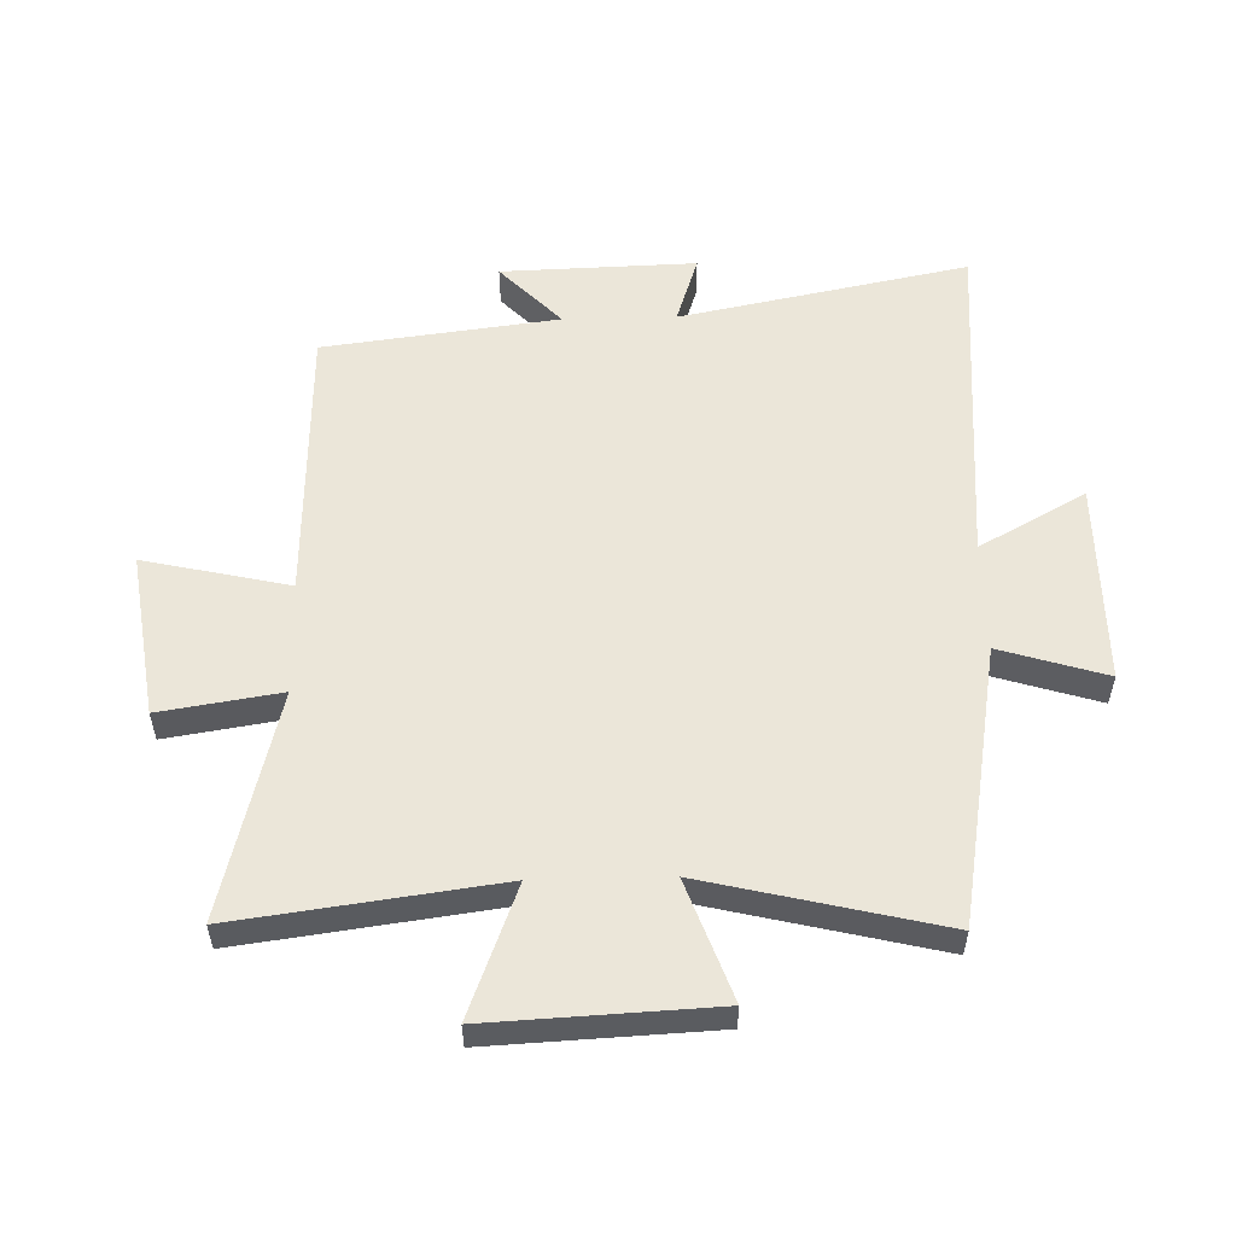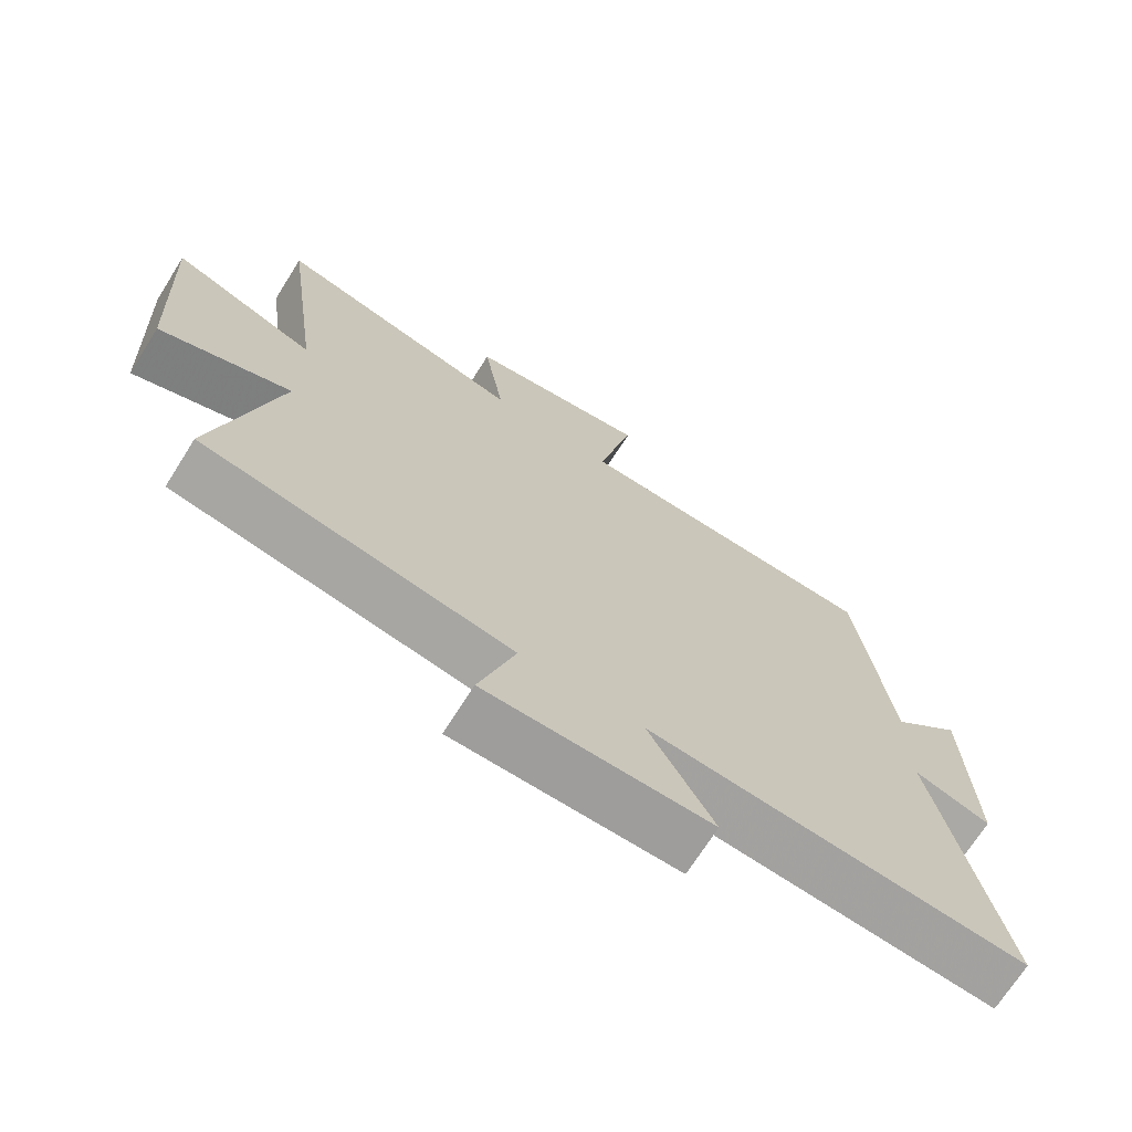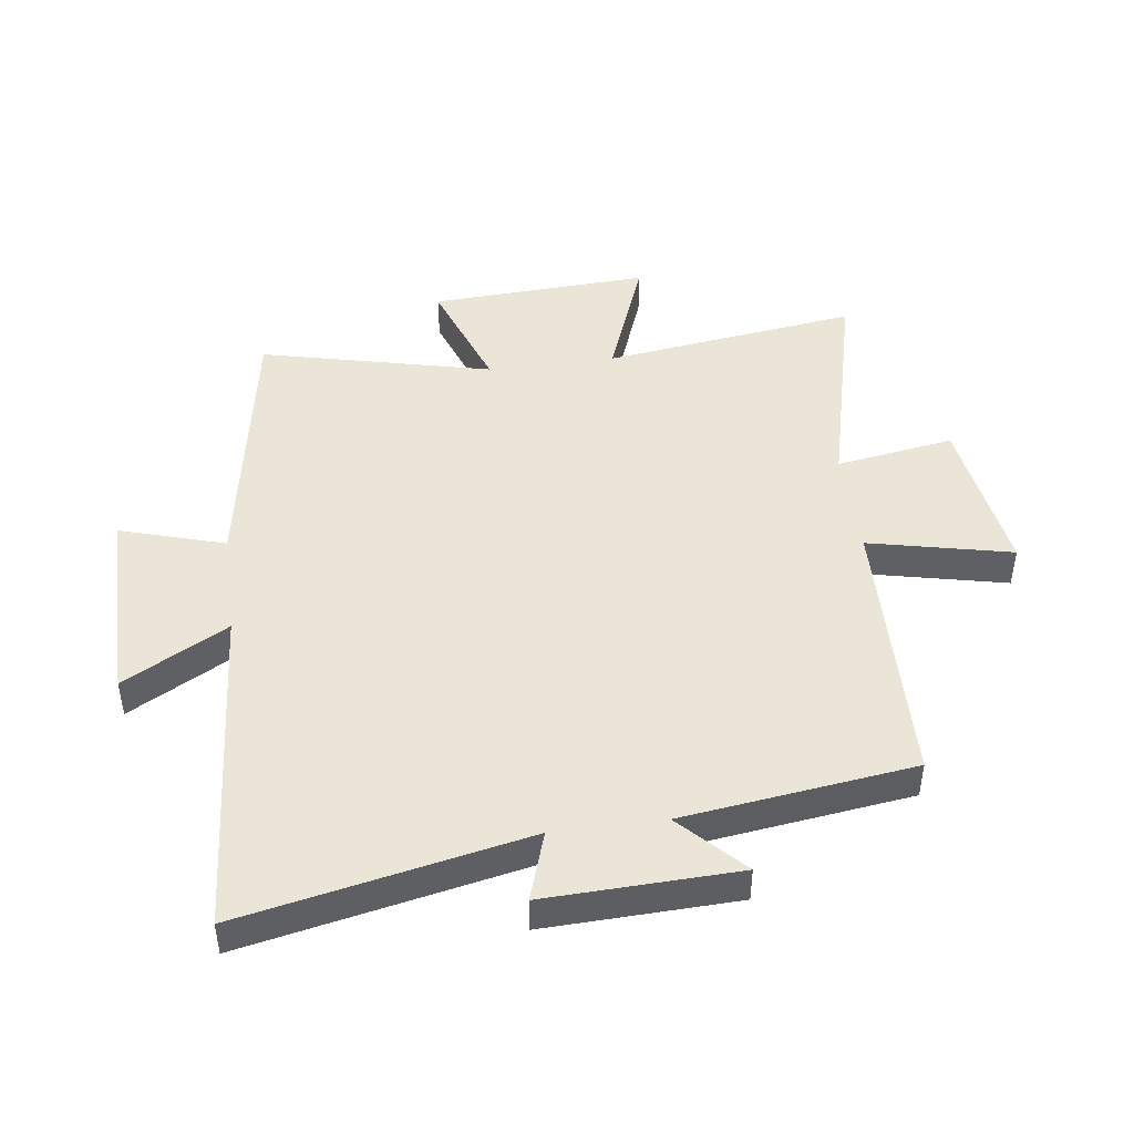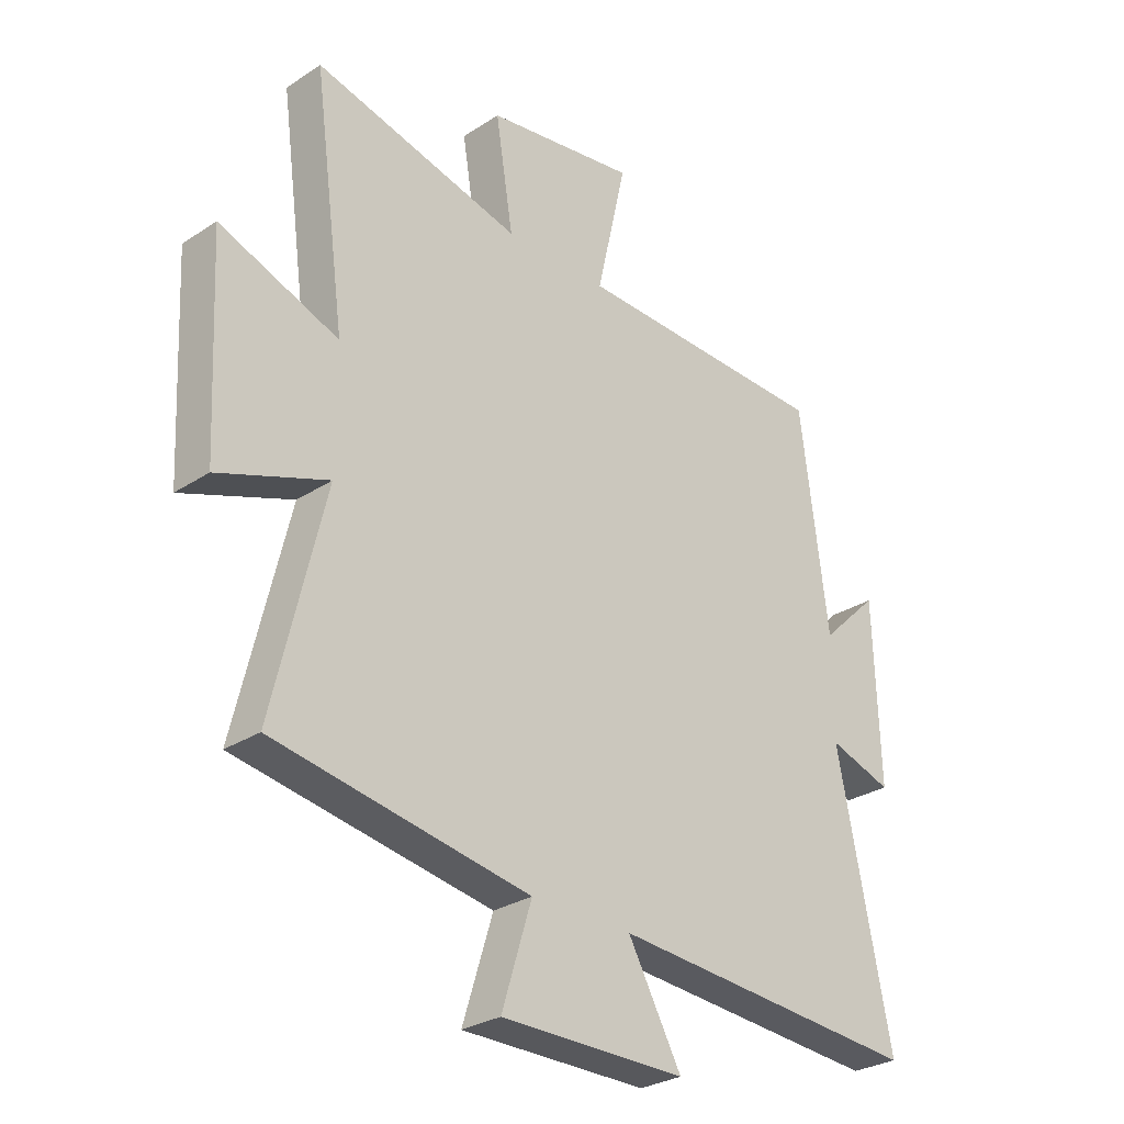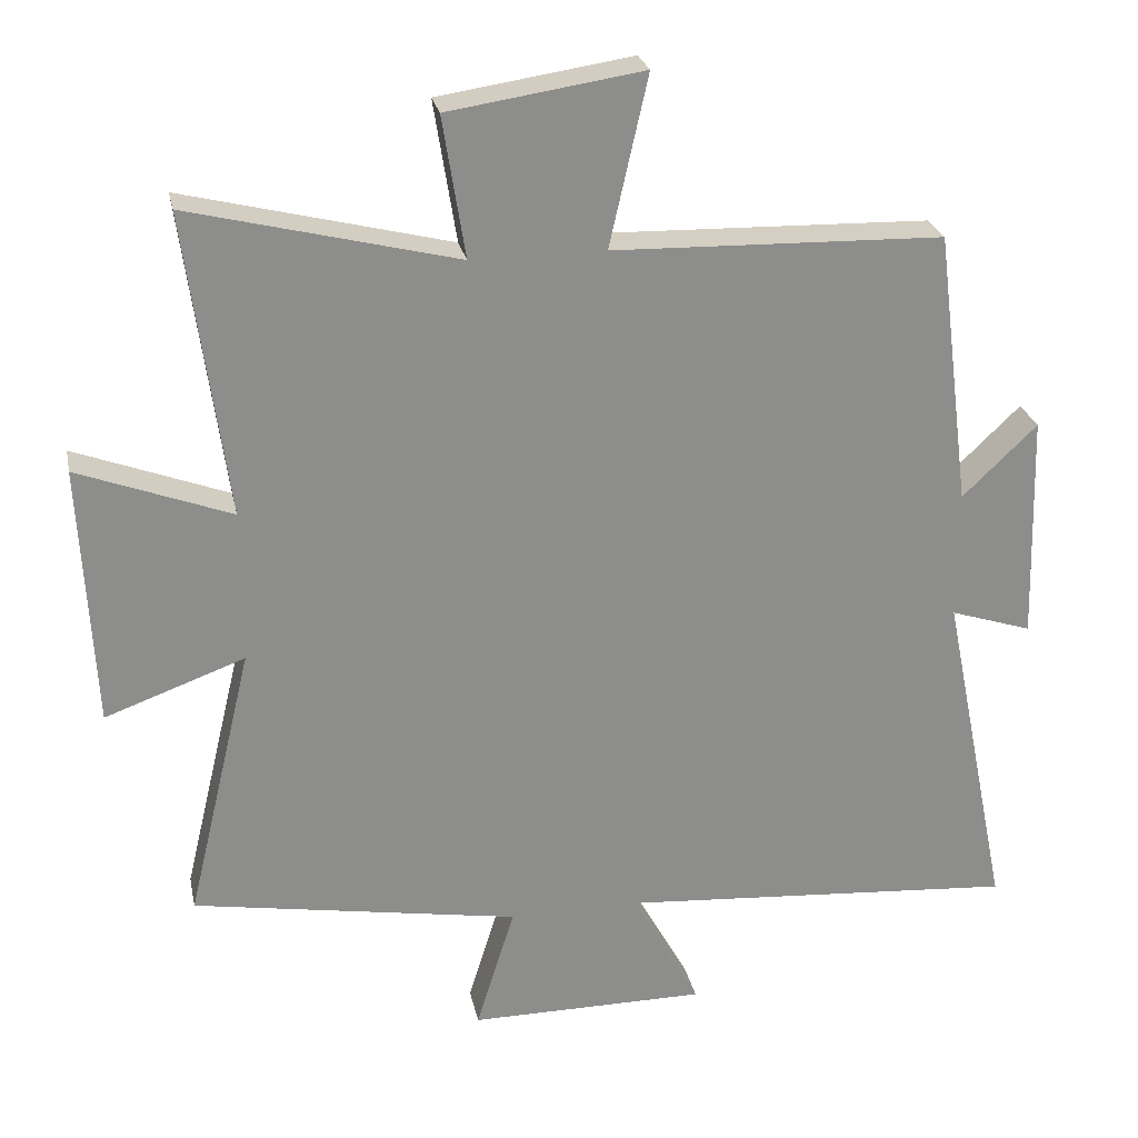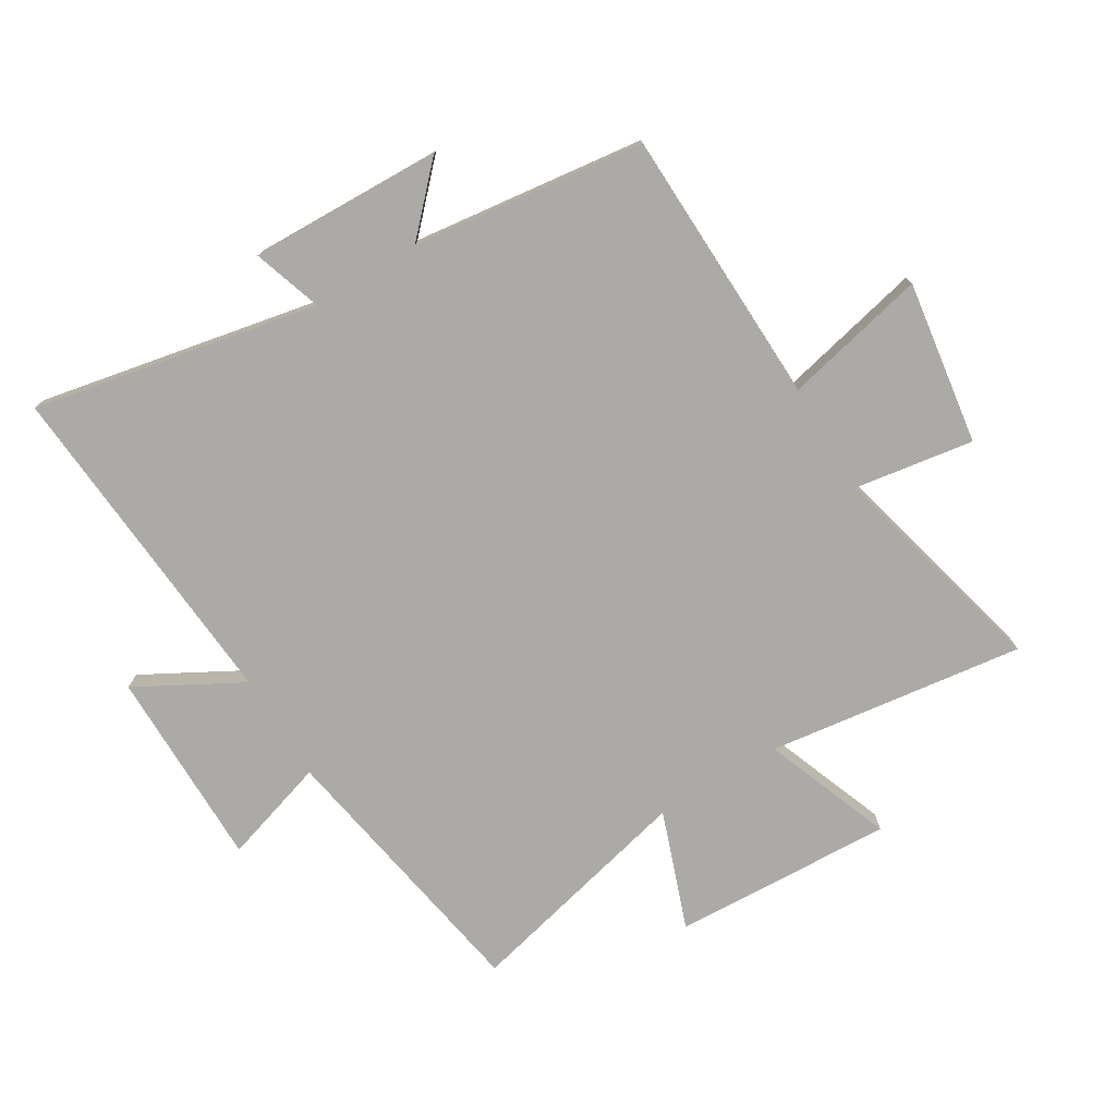
<metadata>
{"format":"obj","ext":"obj","renderer":"f3d","projection":"perspective","resolution":1024,"background":"white","views":[{"elev":55.2,"azim":88.6,"up":"+Y"},{"elev":-70.6,"azim":147.7,"up":"+Z"},{"elev":45.8,"azim":-97.7,"up":"+Y"},{"elev":-28.7,"azim":134.3,"up":"+Z"},{"elev":25.8,"azim":168.4,"up":"+Z"},{"elev":-76.1,"azim":-58.7,"up":"+Y"}]}
</metadata>
<code>
v -0.451 0.07 0.487
v 0.005 0.07 0.5
v -0.048 0.07 0.735
v 0.22 0.07 0.695
v 0.189 0.07 0.5
v 0.557 0.07 0.592
v 0.5 0.07 0.171
v 0.711 0.07 0.251
v 0.693 0.07 -0.111
v 0.5 0.07 -0.041
v 0.591 0.07 -0.422
v 0.139 0.07 -0.5
v 0.192 0.07 -0.672
v -0.136 0.07 -0.672
v -0.041 0.07 -0.5
v -0.595 0.07 -0.542
v -0.5 0.07 -0.074
v -0.613 0.07 -0.111
v -0.603 0.07 0.205
v -0.5 0.07 0.106
v -0.451 0 0.487
v 0.005 0 0.5
v -0.048 0 0.735
v 0.22 0 0.695
v 0.189 0 0.5
v 0.557 0 0.592
v 0.5 0 0.171
v 0.711 0 0.251
v 0.693 0 -0.111
v 0.5 0 -0.041
v 0.591 0 -0.422
v 0.139 0 -0.5
v 0.192 0 -0.672
v -0.136 0 -0.672
v -0.041 0 -0.5
v -0.595 0 -0.542
v -0.5 0 -0.074
v -0.613 0 -0.111
v -0.603 0 0.205
v -0.5 0 0.106
f 17 18 19 20
f 17 20 1 2
f 15 16 17 2
f 12 13 14 15
f 10 11 12 15
f 10 15 2
f 7 8 9 10
f 7 10 2 3
f 5 6 7
f 5 7 3
f 3 4 5
f 40 39 38 37
f 22 21 40 37
f 22 37 36 35
f 35 34 33 32
f 35 32 31 30
f 22 35 30
f 30 29 28 27
f 23 22 30 27
f 27 26 25
f 23 27 25
f 25 24 23
f 1 21 22 2
f 2 22 23 3
f 3 23 24 4
f 4 24 25 5
f 5 25 26 6
f 6 26 27 7
f 7 27 28 8
f 8 28 29 9
f 9 29 30 10
f 10 30 31 11
f 11 31 32 12
f 12 32 33 13
f 13 33 34 14
f 14 34 35 15
f 15 35 36 16
f 16 36 37 17
f 17 37 38 18
f 18 38 39 19
f 19 39 40 20
f 20 40 21 1

</code>
